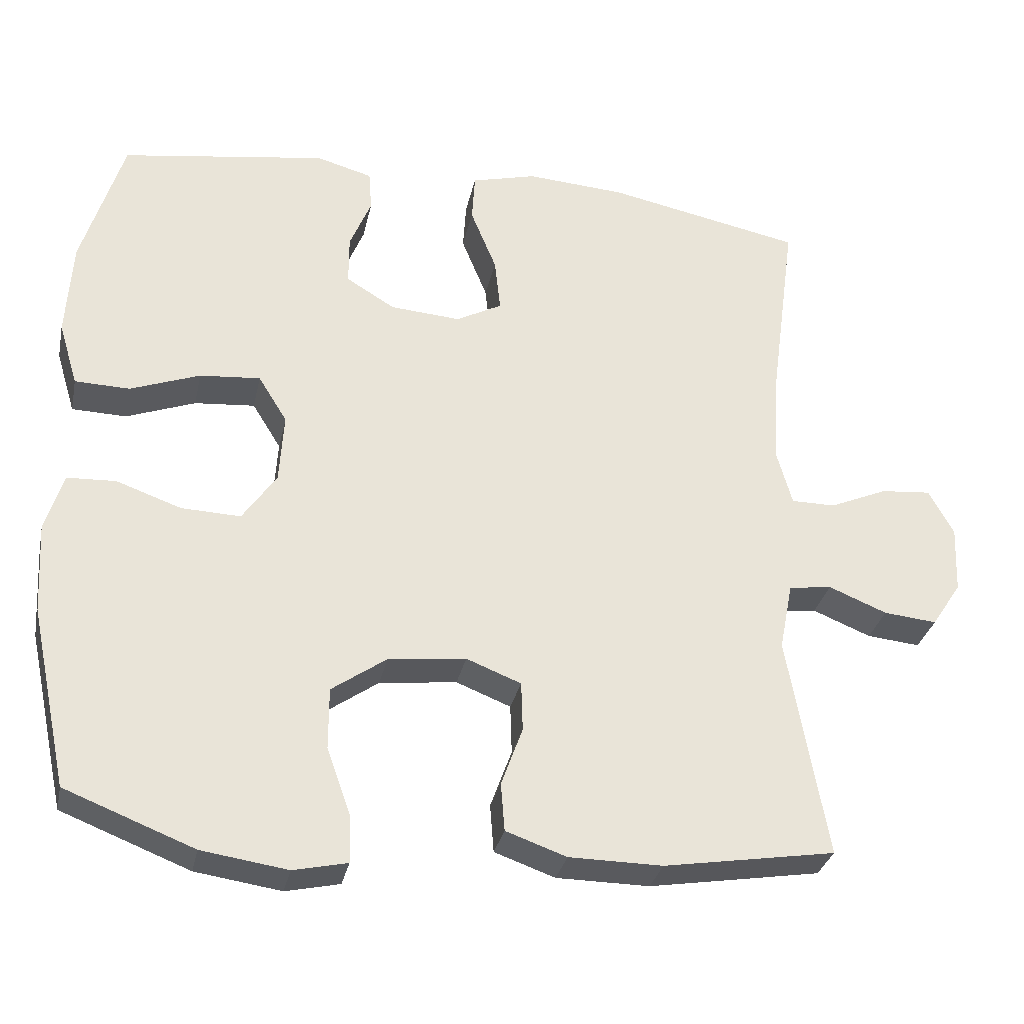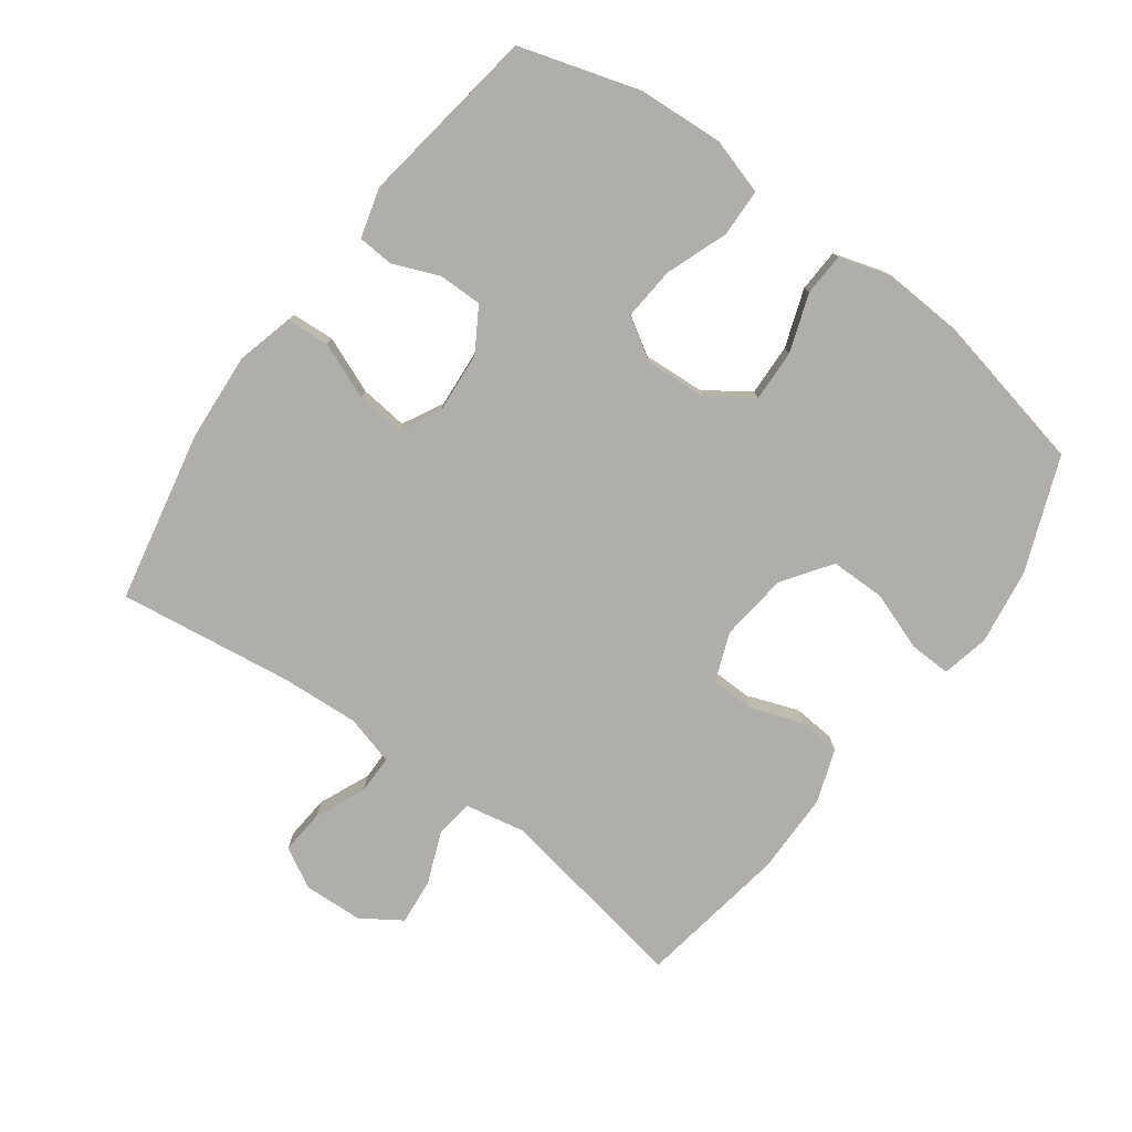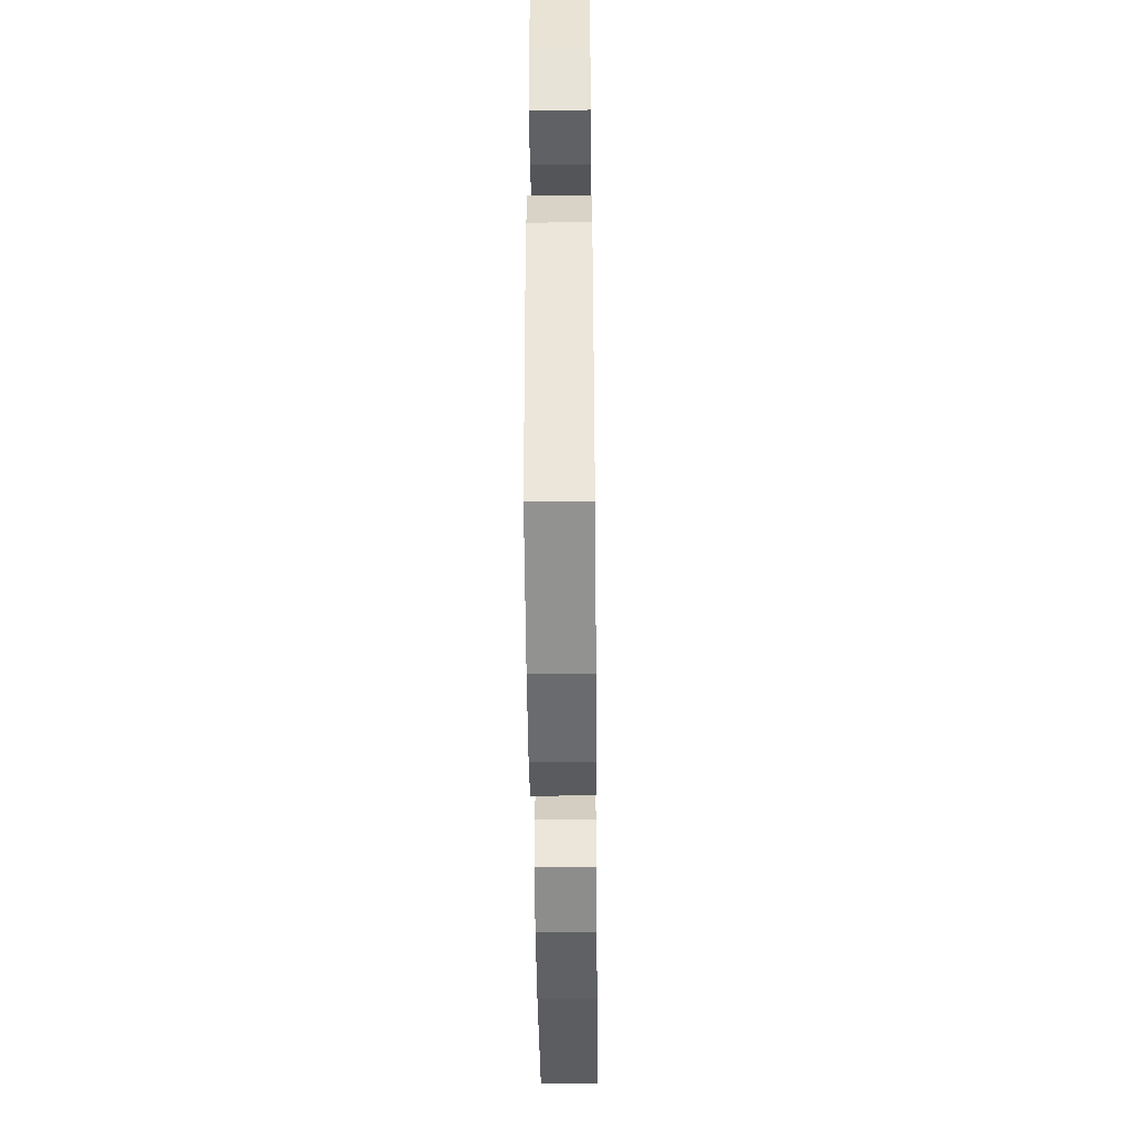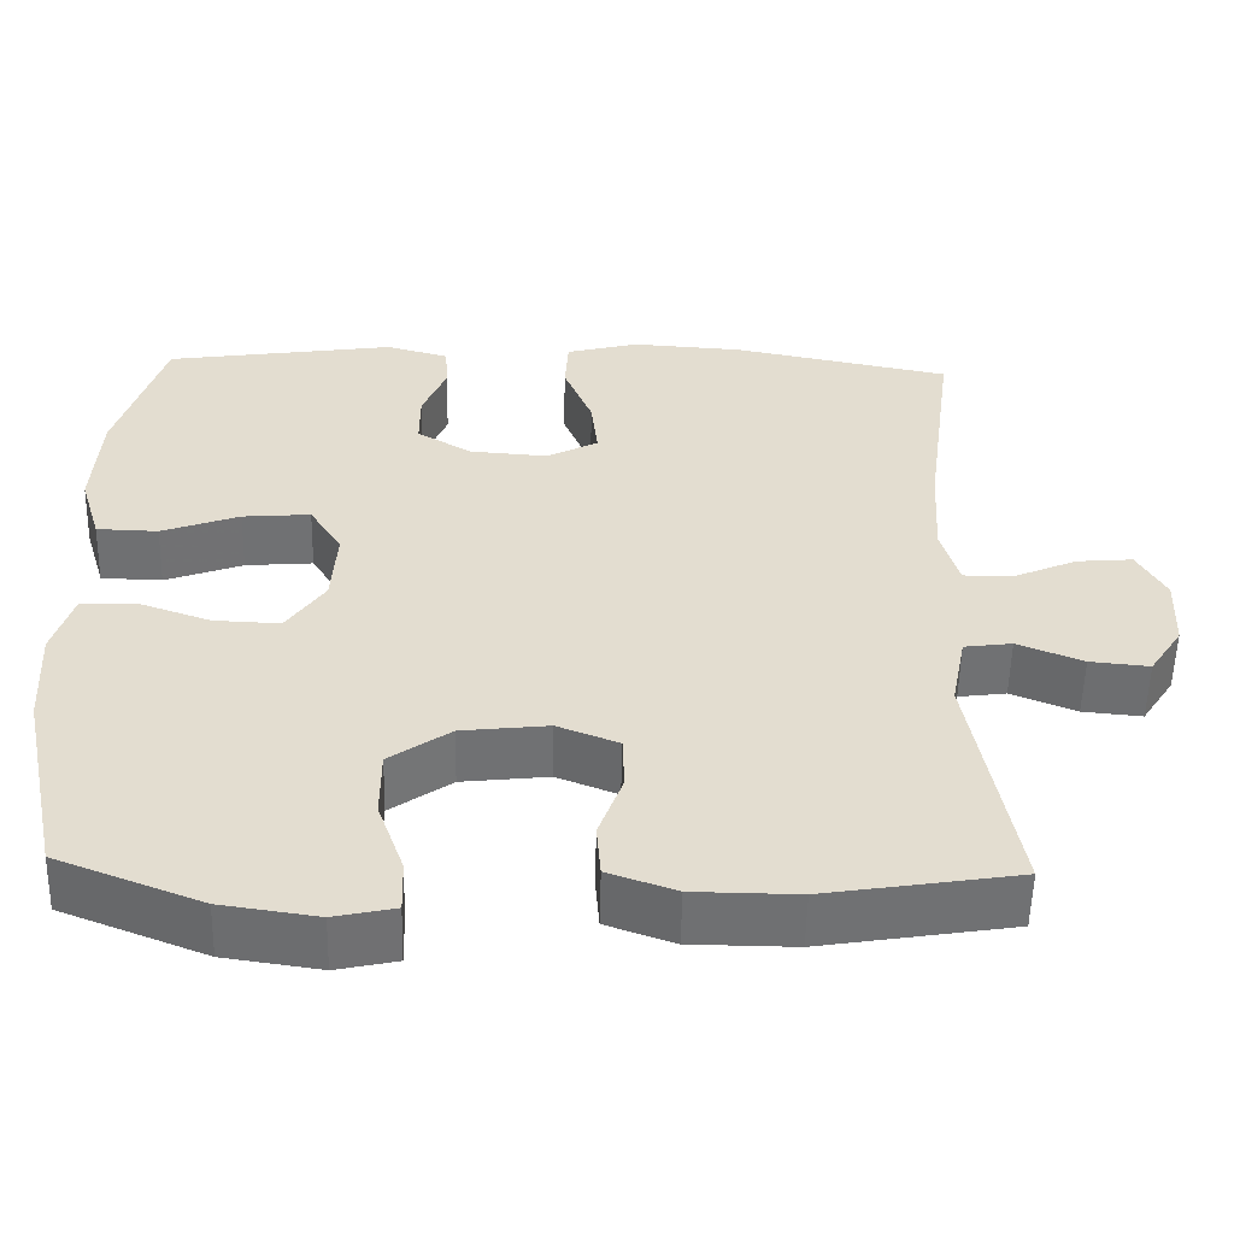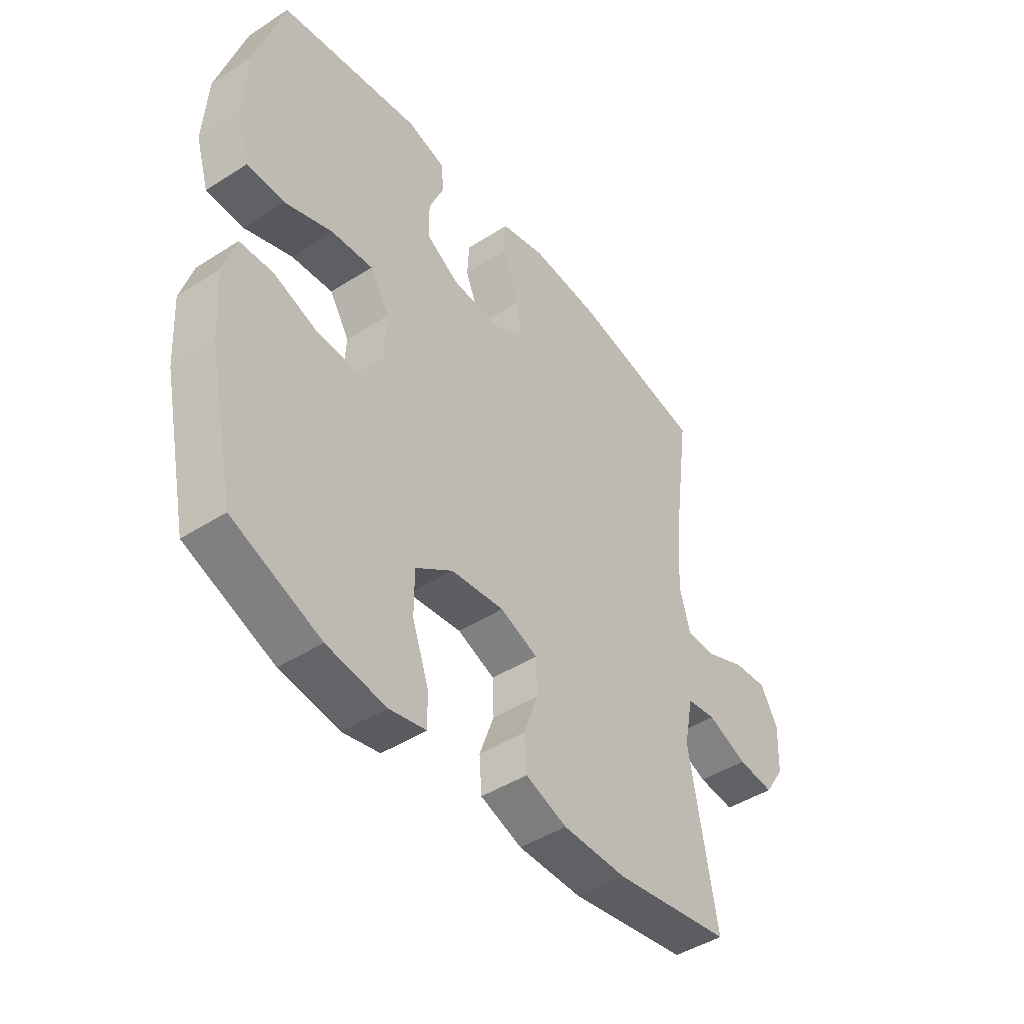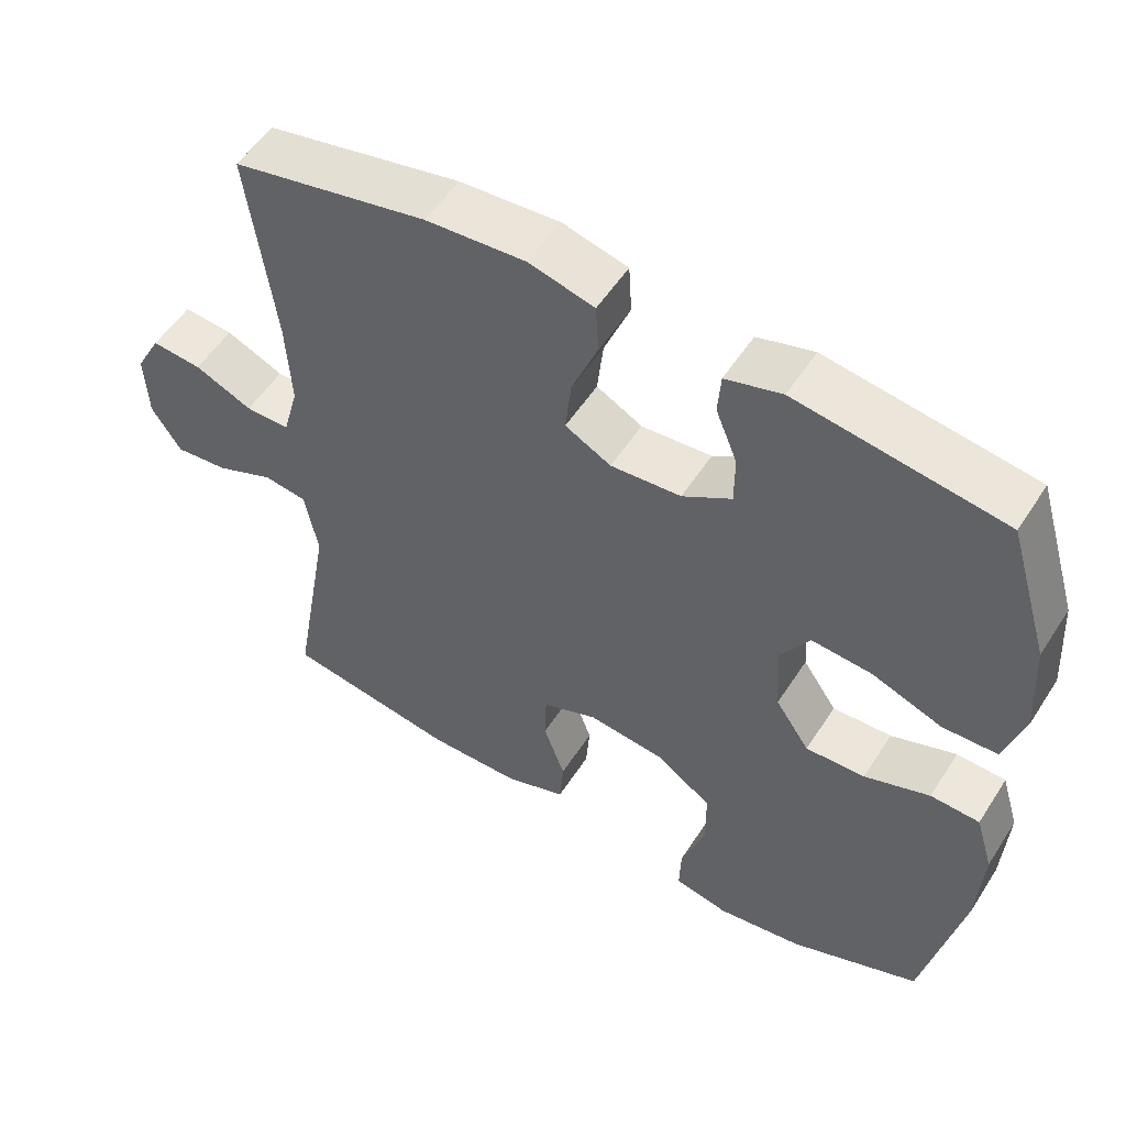
<metadata>
{"format":"obj","ext":"obj","renderer":"f3d","projection":"perspective","resolution":1024,"background":"white","views":[{"elev":-31.1,"azim":168.1,"up":"+Z"},{"elev":-77.7,"azim":53.8,"up":"+Y"},{"elev":-45.0,"azim":90.6,"up":"+Z"},{"elev":-54.9,"azim":178.7,"up":"+Z"},{"elev":-45.2,"azim":126.5,"up":"+Z"},{"elev":53.5,"azim":32.1,"up":"+Z"}]}
</metadata>
<code>
v -0.5 0.07 -0.5
v -0.447 0.07 -0.199
v -0.465 0.07 -0.107
v -0.523 0.07 -0.099
v -0.602 0.07 -0.131
v -0.674 0.07 -0.138
v -0.714 0.07 -0.077
v -0.718 0.07 0.014
v -0.684 0.07 0.076
v -0.616 0.07 0.07
v -0.538 0.07 0.036
v -0.478 0.07 0.036
v -0.457 0.07 0.112
v -0.464 0.07 0.231
v -0.5 0.07 0.5
v -0.236 0.07 0.553
v -0.101 0.07 0.562
v -0.013 0.07 0.539
v -0.009 0.07 0.473
v -0.044 0.07 0.387
v -0.052 0.07 0.314
v 0.01 0.07 0.281
v 0.105 0.07 0.288
v 0.171 0.07 0.328
v 0.171 0.07 0.395
v 0.142 0.07 0.466
v 0.146 0.07 0.521
v 0.222 0.07 0.542
v 0.5 0.07 0.5
v 0.556 0.07 0.316
v 0.564 0.07 0.185
v 0.538 0.07 0.099
v 0.464 0.07 0.097
v 0.37 0.07 0.132
v 0.288 0.07 0.139
v 0.249 0.07 0.076
v 0.255 0.07 -0.019
v 0.301 0.07 -0.086
v 0.381 0.07 -0.083
v 0.469 0.07 -0.052
v 0.535 0.07 -0.055
v 0.559 0.07 -0.134
v 0.552 0.07 -0.257
v 0.5 0.07 -0.5
v 0.326 0.07 -0.568
v 0.21 0.07 -0.585
v 0.137 0.07 -0.569
v 0.139 0.07 -0.505
v 0.171 0.07 -0.415
v 0.171 0.07 -0.331
v 0.097 0.07 -0.279
v -0.008 0.07 -0.267
v -0.082 0.07 -0.296
v -0.084 0.07 -0.363
v -0.055 0.07 -0.443
v -0.06 0.07 -0.508
v -0.142 0.07 -0.537
v -0.268 0.07 -0.538
v -0.5 0 -0.5
v -0.447 0 -0.199
v -0.465 0 -0.107
v -0.523 0 -0.099
v -0.602 0 -0.131
v -0.674 0 -0.138
v -0.714 0 -0.077
v -0.718 0 0.014
v -0.684 0 0.076
v -0.616 0 0.07
v -0.538 0 0.036
v -0.478 0 0.036
v -0.457 0 0.112
v -0.464 0 0.231
v -0.5 0 0.5
v -0.236 0 0.553
v -0.101 0 0.562
v -0.013 0 0.539
v -0.009 0 0.473
v -0.044 0 0.387
v -0.052 0 0.314
v 0.01 0 0.281
v 0.105 0 0.288
v 0.171 0 0.328
v 0.171 0 0.395
v 0.142 0 0.466
v 0.146 0 0.521
v 0.222 0 0.542
v 0.5 0 0.5
v 0.556 0 0.316
v 0.564 0 0.185
v 0.538 0 0.099
v 0.464 0 0.097
v 0.37 0 0.132
v 0.288 0 0.139
v 0.249 0 0.076
v 0.255 0 -0.019
v 0.301 0 -0.086
v 0.381 0 -0.083
v 0.469 0 -0.052
v 0.535 0 -0.055
v 0.559 0 -0.134
v 0.552 0 -0.257
v 0.5 0 -0.5
v 0.326 0 -0.568
v 0.21 0 -0.585
v 0.137 0 -0.569
v 0.139 0 -0.505
v 0.171 0 -0.415
v 0.171 0 -0.331
v 0.097 0 -0.279
v -0.008 0 -0.267
v -0.082 0 -0.296
v -0.084 0 -0.363
v -0.055 0 -0.443
v -0.06 0 -0.508
v -0.142 0 -0.537
v -0.268 0 -0.538
f 58 1 2
f 57 58 2
f 56 57 2
f 55 56 2
f 54 55 2
f 53 54 2 3
f 52 53 3
f 51 52 3
f 47 48 49
f 46 47 49
f 45 46 49
f 44 45 49
f 43 44 49
f 42 43 49
f 41 42 49
f 40 41 49
f 39 40 49
f 38 39 49 50
f 37 38 50 51
f 32 33 34
f 31 32 34
f 30 31 34
f 29 30 34
f 28 29 34
f 27 28 34
f 26 27 34
f 25 26 34
f 24 25 34 35
f 23 24 35 36
f 18 19 20
f 17 18 20
f 16 17 20
f 15 16 20
f 14 15 20
f 13 14 20 21
f 12 13 21 22
f 9 10 11
f 8 9 11
f 7 8 11
f 6 7 11
f 5 6 11
f 4 5 11
f 3 4 11 12
f 36 37 51
f 23 36 51
f 22 23 51
f 12 22 51
f 3 12 51
f 60 59 116
f 60 116 115
f 60 115 114
f 60 114 113
f 60 113 112
f 61 60 112 111
f 61 111 110
f 61 110 109
f 107 106 105
f 107 105 104
f 107 104 103
f 107 103 102
f 107 102 101
f 107 101 100
f 107 100 99
f 107 99 98
f 107 98 97
f 108 107 97 96
f 109 108 96 95
f 92 91 90
f 92 90 89
f 92 89 88
f 92 88 87
f 92 87 86
f 92 86 85
f 92 85 84
f 92 84 83
f 93 92 83 82
f 94 93 82 81
f 78 77 76
f 78 76 75
f 78 75 74
f 78 74 73
f 78 73 72
f 79 78 72 71
f 80 79 71 70
f 69 68 67
f 69 67 66
f 69 66 65
f 69 65 64
f 69 64 63
f 69 63 62
f 70 69 62 61
f 109 95 94
f 109 94 81
f 109 81 80
f 109 80 70
f 109 70 61
f 1 59 60 2
f 2 60 61 3
f 3 61 62 4
f 4 62 63 5
f 5 63 64 6
f 6 64 65 7
f 7 65 66 8
f 8 66 67 9
f 9 67 68 10
f 10 68 69 11
f 11 69 70 12
f 12 70 71 13
f 13 71 72 14
f 14 72 73 15
f 15 73 74 16
f 16 74 75 17
f 17 75 76 18
f 18 76 77 19
f 19 77 78 20
f 20 78 79 21
f 21 79 80 22
f 22 80 81 23
f 23 81 82 24
f 24 82 83 25
f 25 83 84 26
f 26 84 85 27
f 27 85 86 28
f 28 86 87 29
f 29 87 88 30
f 30 88 89 31
f 31 89 90 32
f 32 90 91 33
f 33 91 92 34
f 34 92 93 35
f 35 93 94 36
f 36 94 95 37
f 37 95 96 38
f 38 96 97 39
f 39 97 98 40
f 40 98 99 41
f 41 99 100 42
f 42 100 101 43
f 43 101 102 44
f 44 102 103 45
f 45 103 104 46
f 46 104 105 47
f 47 105 106 48
f 48 106 107 49
f 49 107 108 50
f 50 108 109 51
f 51 109 110 52
f 52 110 111 53
f 53 111 112 54
f 54 112 113 55
f 55 113 114 56
f 56 114 115 57
f 57 115 116 58
f 58 116 59 1

</code>
